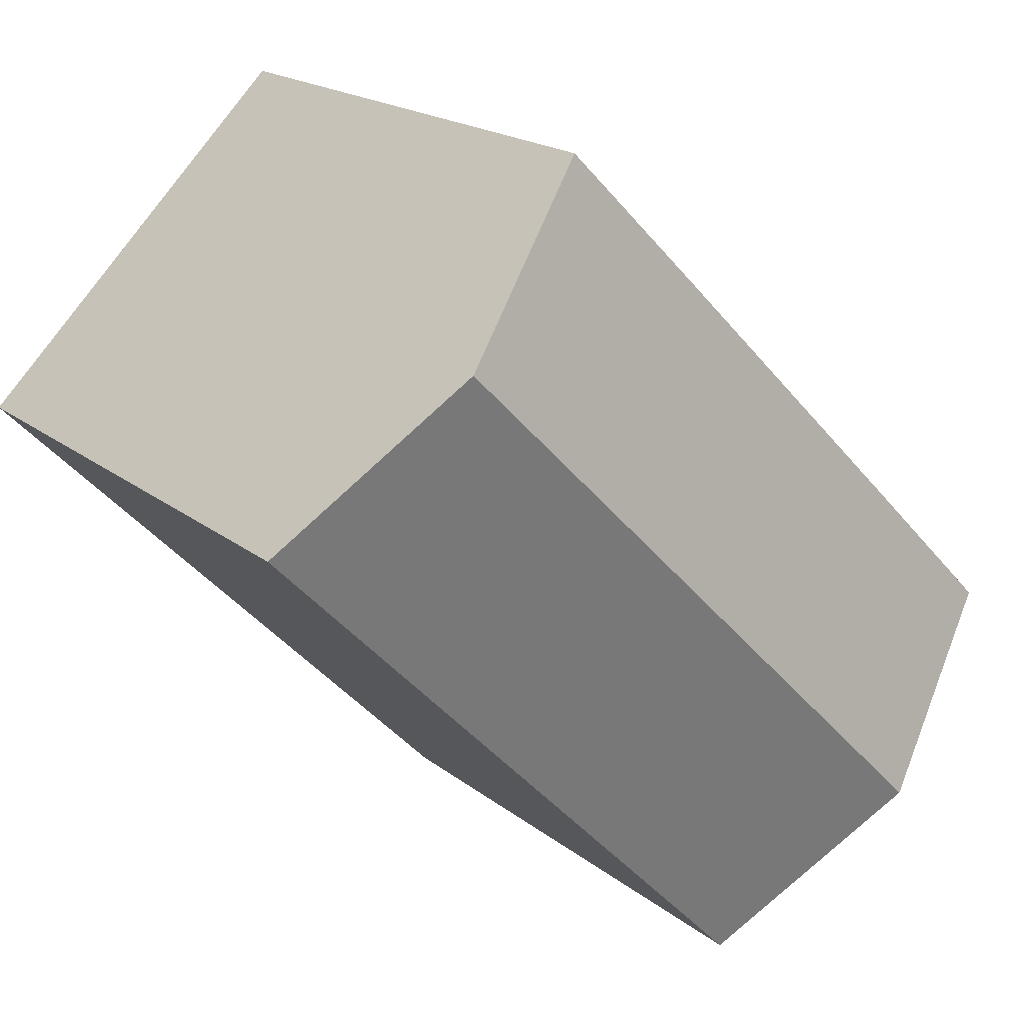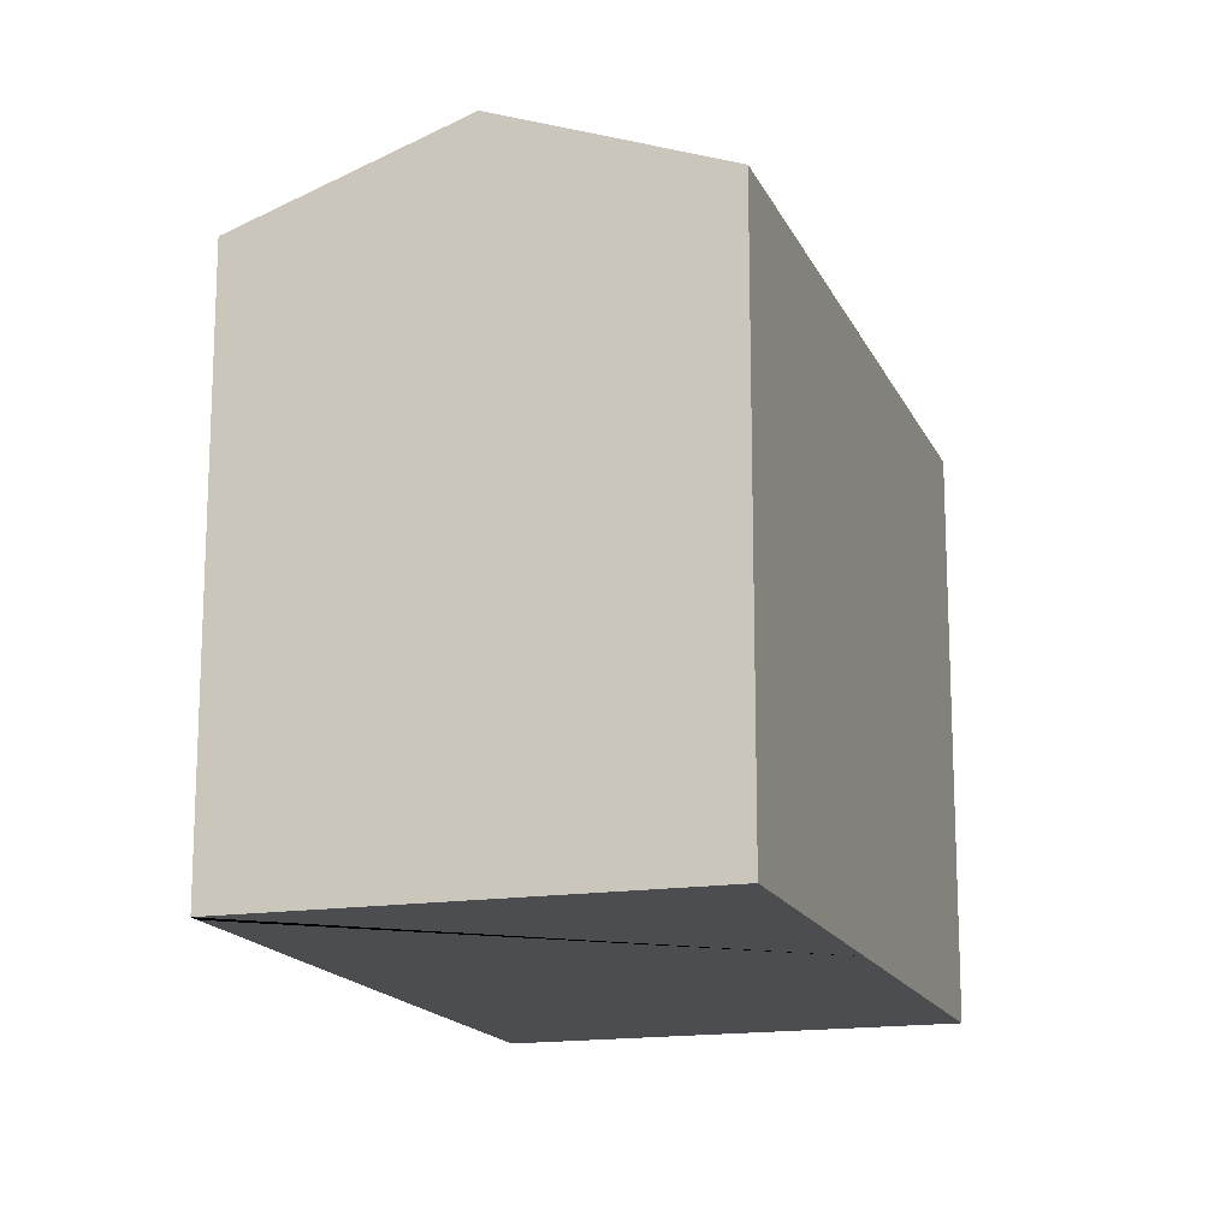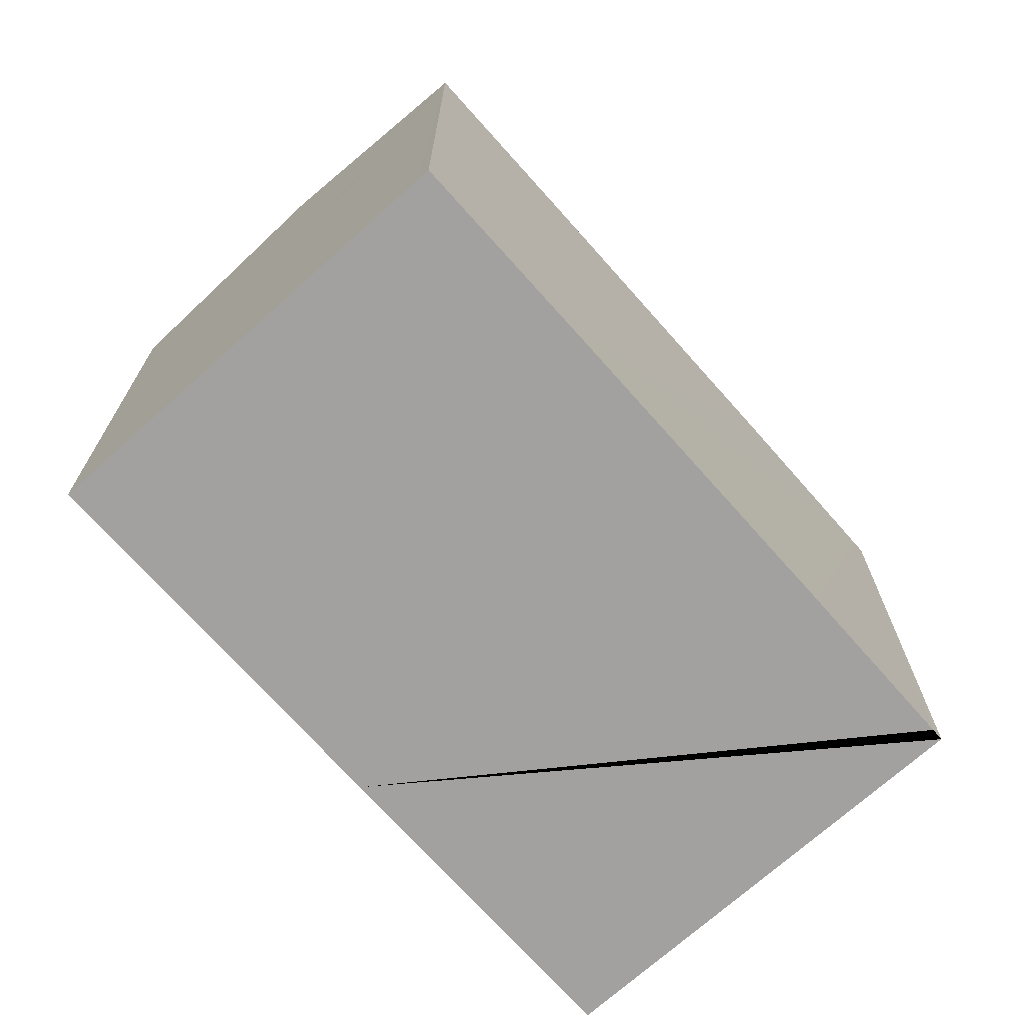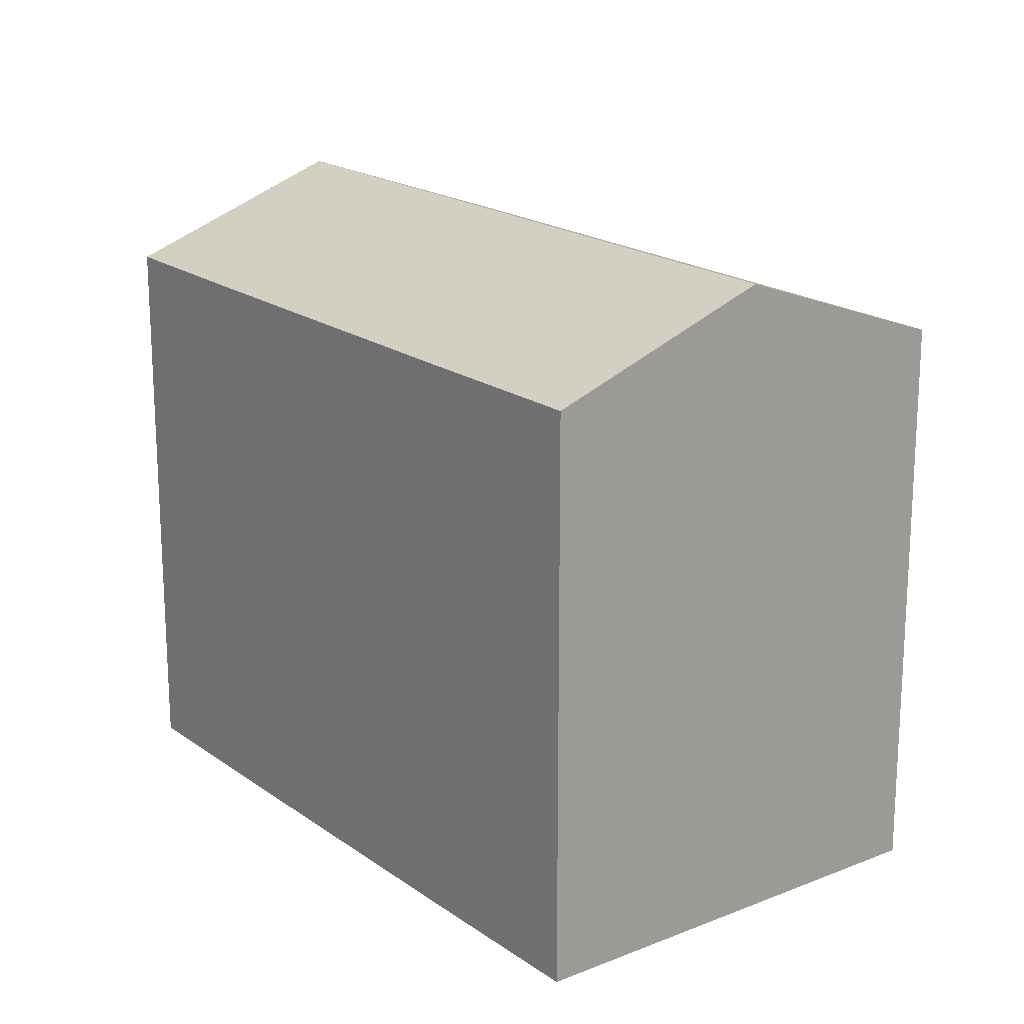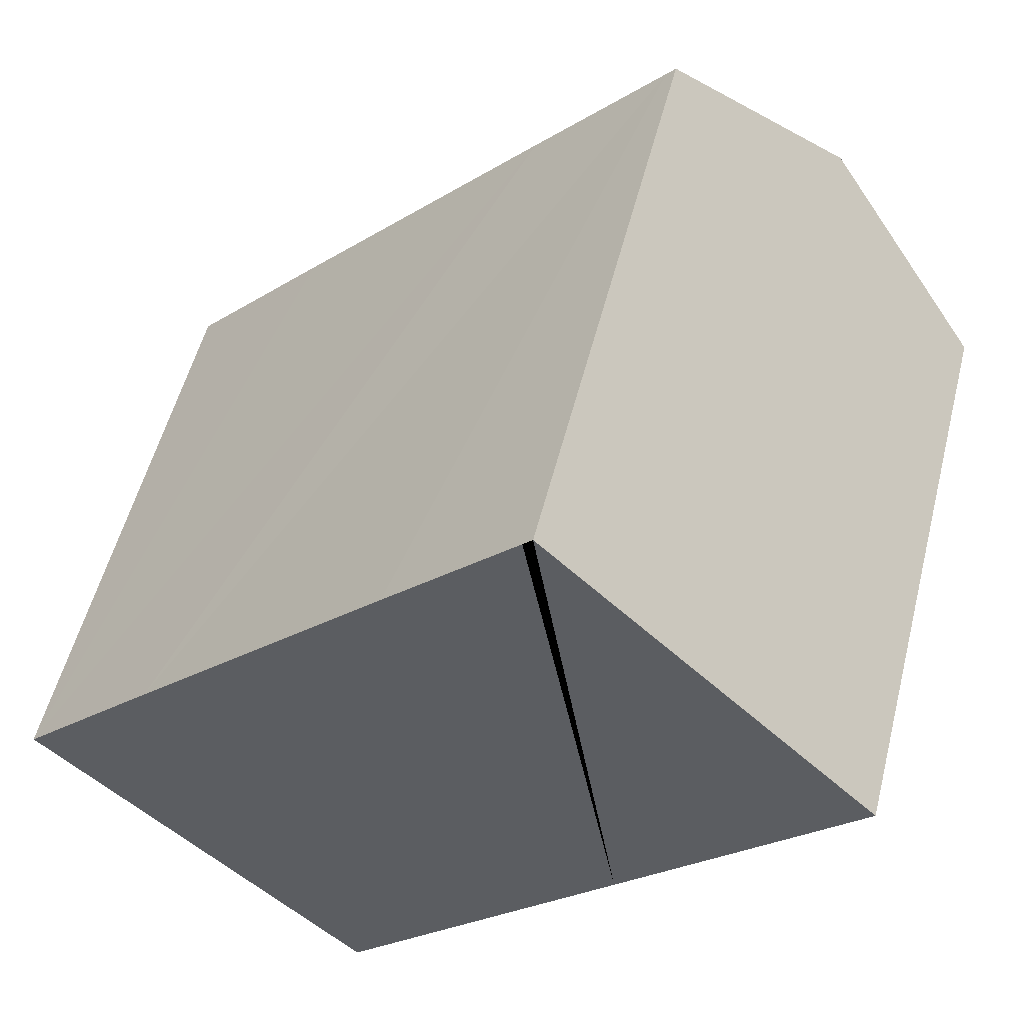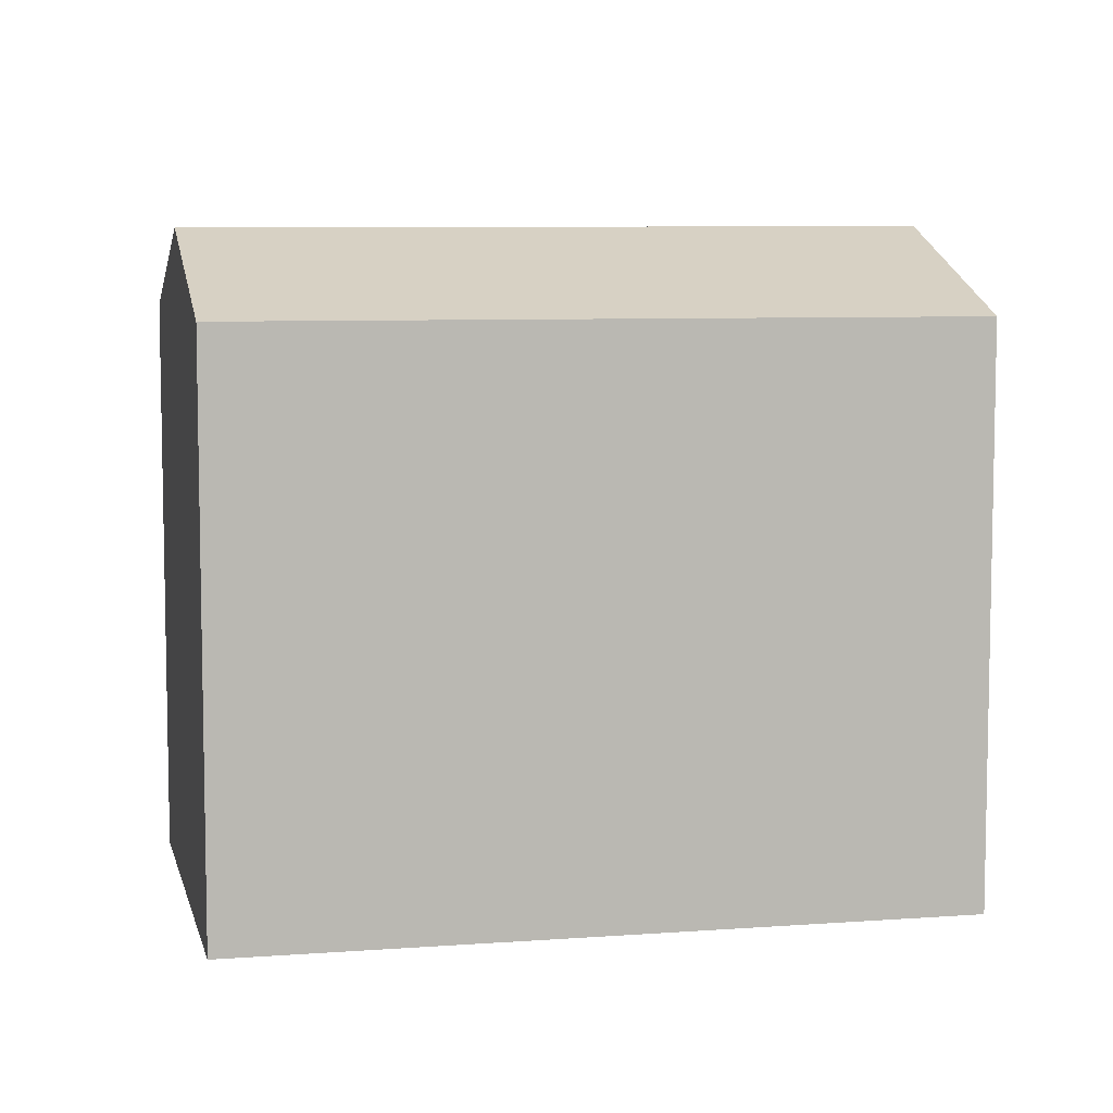
<metadata>
{"format":"obj","ext":"obj","renderer":"f3d","projection":"perspective","resolution":1024,"background":"white","views":[{"elev":18.7,"azim":145.7,"up":"+Z"},{"elev":-16.2,"azim":62.4,"up":"+Y"},{"elev":-72.2,"azim":-93.7,"up":"+Y"},{"elev":19.2,"azim":7.6,"up":"+Y"},{"elev":53.7,"azim":14.1,"up":"+Z"},{"elev":7.5,"azim":122.3,"up":"+Y"}]}
</metadata>
<code>
v  27.58 20.58 8.77
v  5.641 22.53 -5.529
v  23.66 22.53 12.65
v  11.34 19.71 -11.12
v  28.89 19.77 6.809
v  29.21 19.77 7.145
v  21.07 19.74 -1.172
v  0.328 19.9 -0.316
v  0 19.74 1.209e-15
v  4.707 19.73 4.793
v  13.33 19.73 13.5
v  17.74 19.74 17.9
v  17.98 19.74 18.14
v  18.06 19.74 18.22
v  11.34 6.808e-16 -11.12
v  0.328 1.935e-17 -0.316
v  0 0 0
v  5.641 3.386e-16 -5.529
v  4.707 -2.935e-16 4.793
v  13.33 -8.264e-16 13.5
v  17.74 -1.096e-15 17.9
v  18.06 -1.115e-15 18.22
v  17.98 -1.111e-15 18.14
v  27.58 -5.37e-16 8.77
v  29.21 -4.375e-16 7.145
v  23.66 -7.748e-16 12.65
v  28.89 -4.169e-16 6.809
v  21.07 7.176e-17 -1.172
g defaultobject
f 1 2 3
f 2 1 4
f 4 1 5
f 5 1 6
f 4 5 7
f 8 3 2
f 3 8 9
f 3 9 10
f 3 10 11
f 3 11 12
f 3 12 13
f 3 13 14
f 15 2 4
f 2 15 8
f 8 15 9
f 9 15 16
f 9 16 17
f 16 15 18
f 17 10 9
f 10 17 11
f 11 17 19
f 11 19 12
f 12 19 20
f 12 20 13
f 13 20 14
f 14 20 21
f 14 21 22
f 22 21 23
f 22 3 14
f 3 22 1
f 1 22 6
f 6 22 24
f 6 24 25
f 24 22 26
f 25 5 6
f 5 25 7
f 7 25 4
f 4 25 27
f 4 27 15
f 15 27 28
f 24 27 25
f 27 24 28
f 28 24 26
f 28 26 22
f 28 22 23
f 28 23 21
f 28 21 20
f 28 20 15
f 15 20 19
f 15 19 18
f 18 19 16
f 16 19 17

</code>
